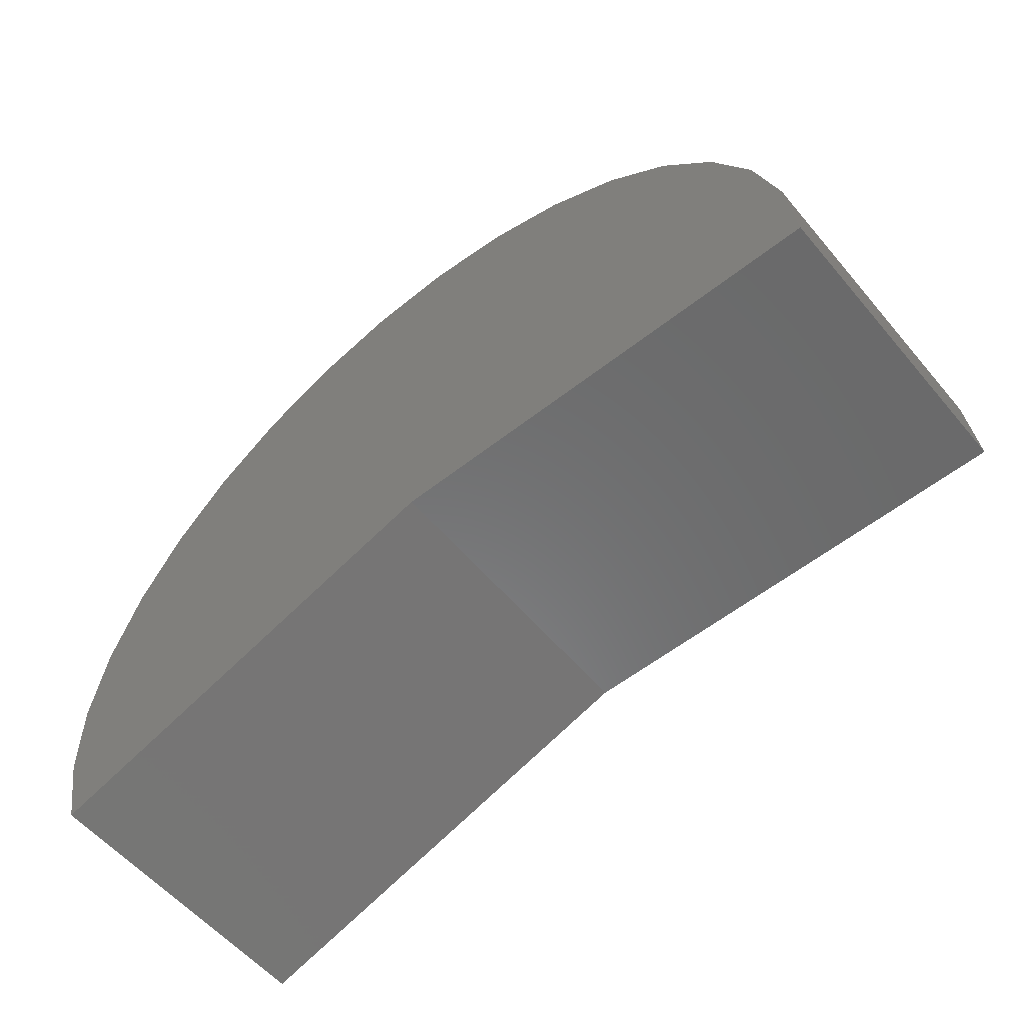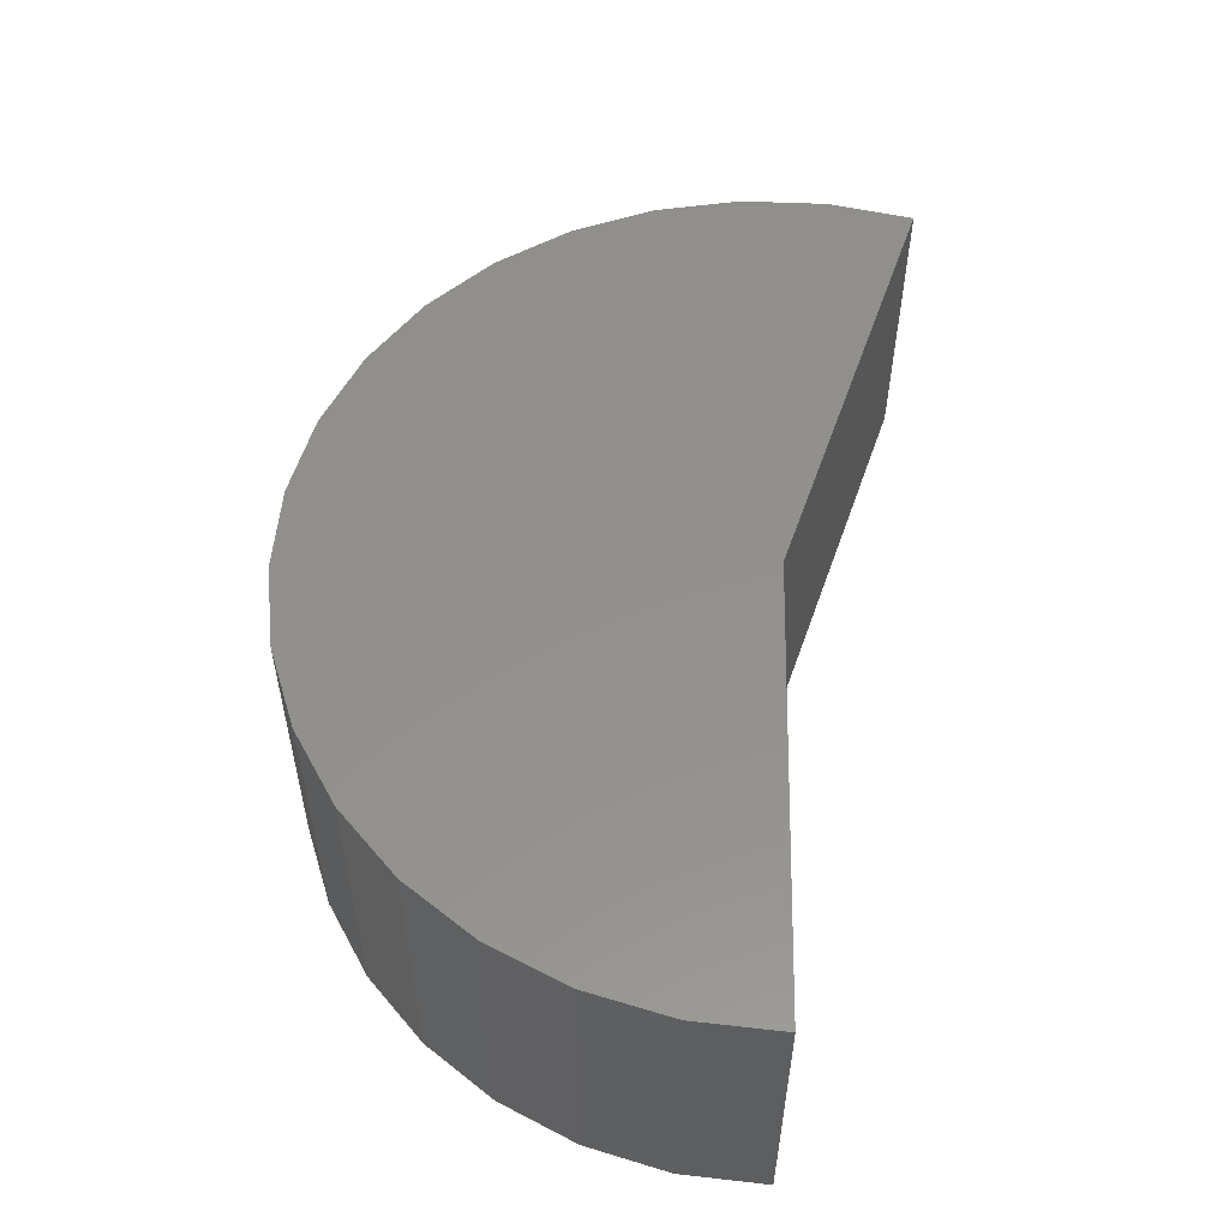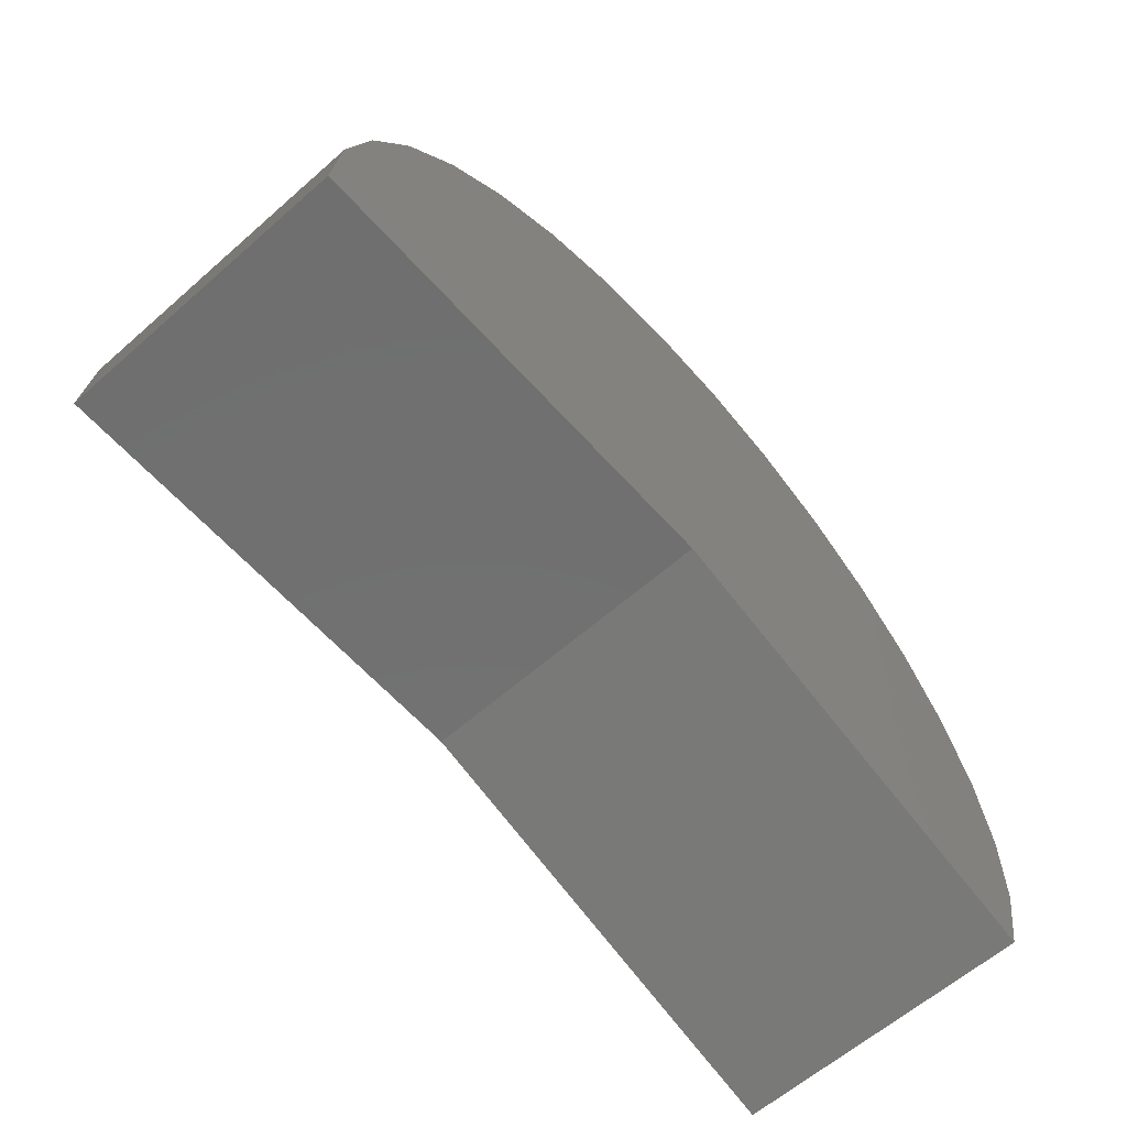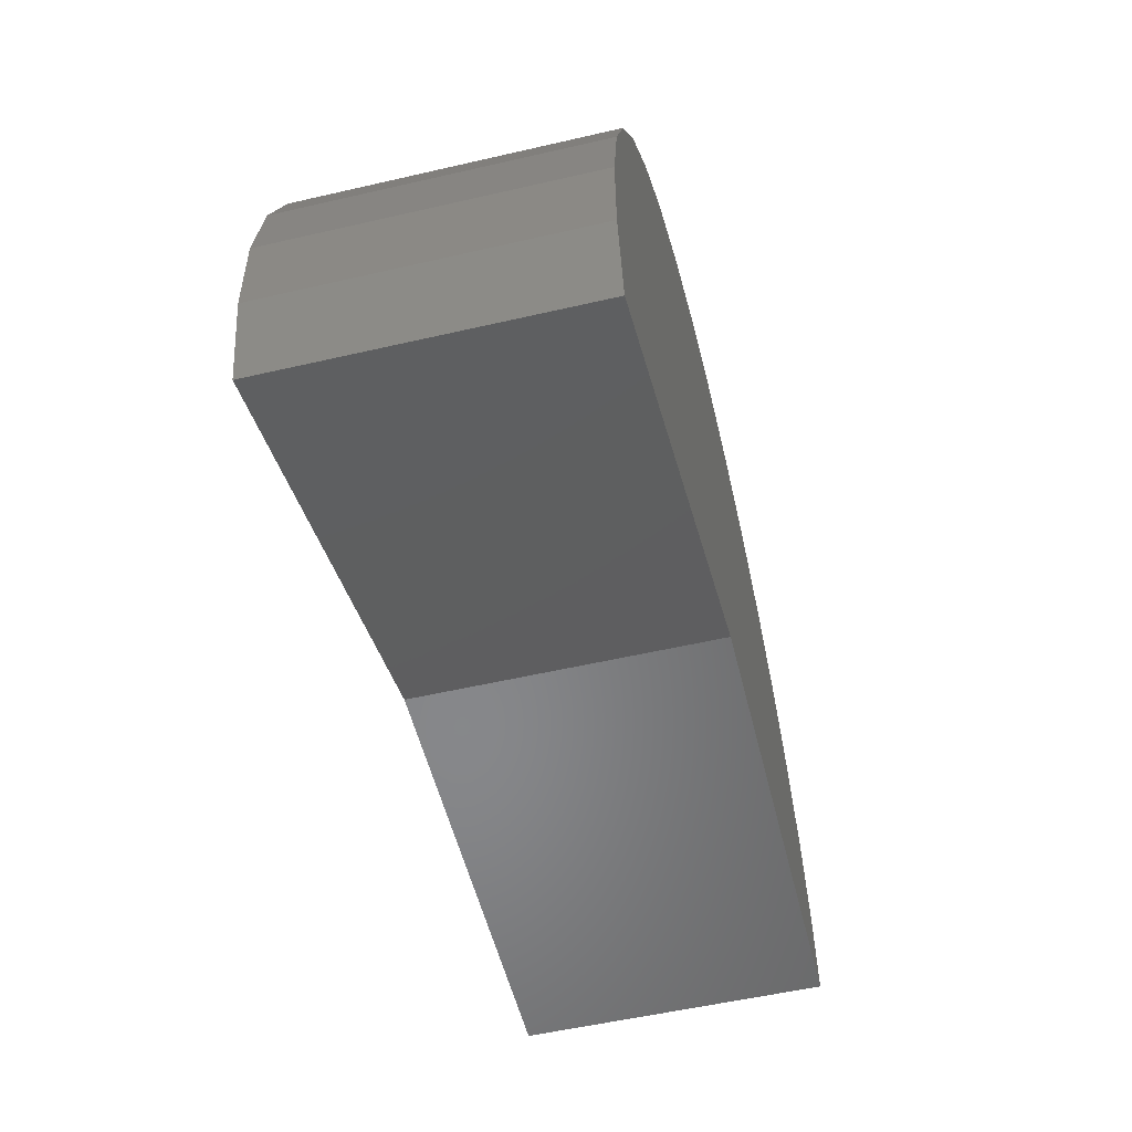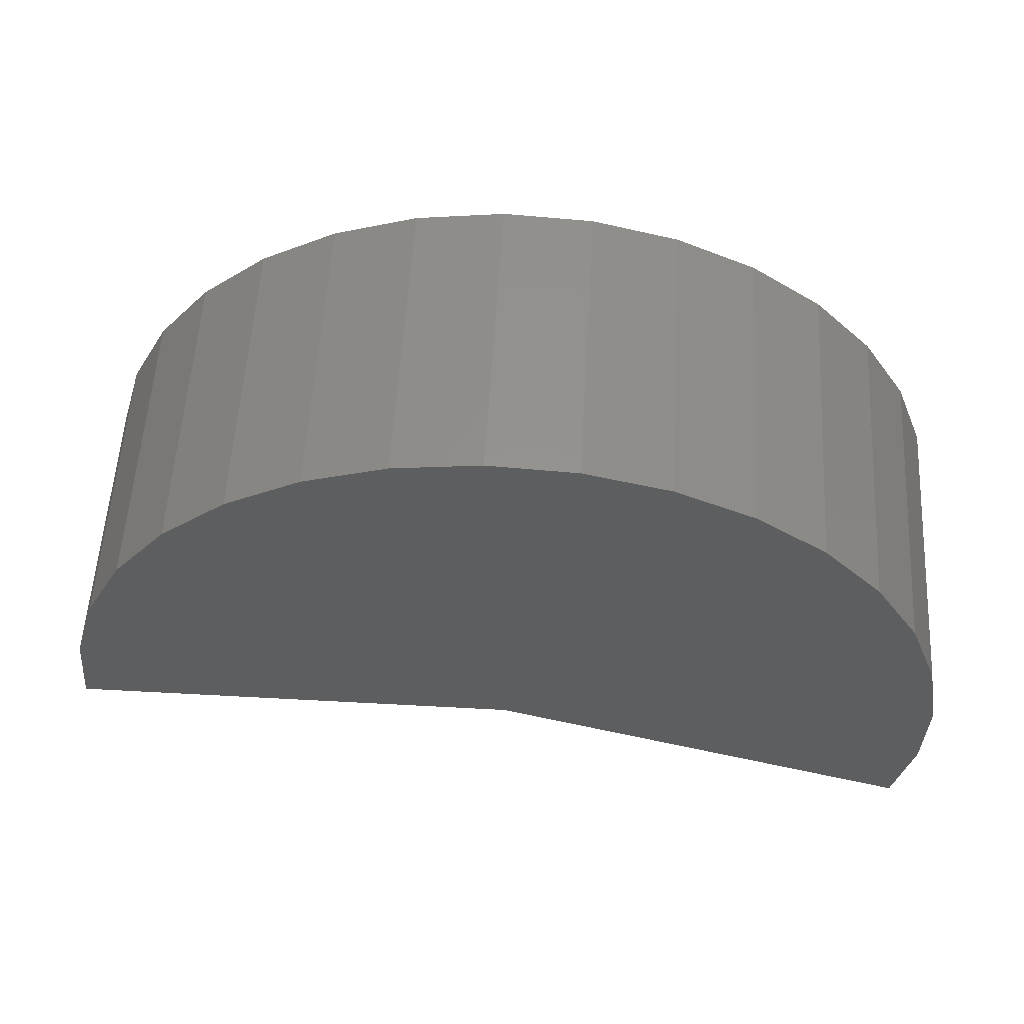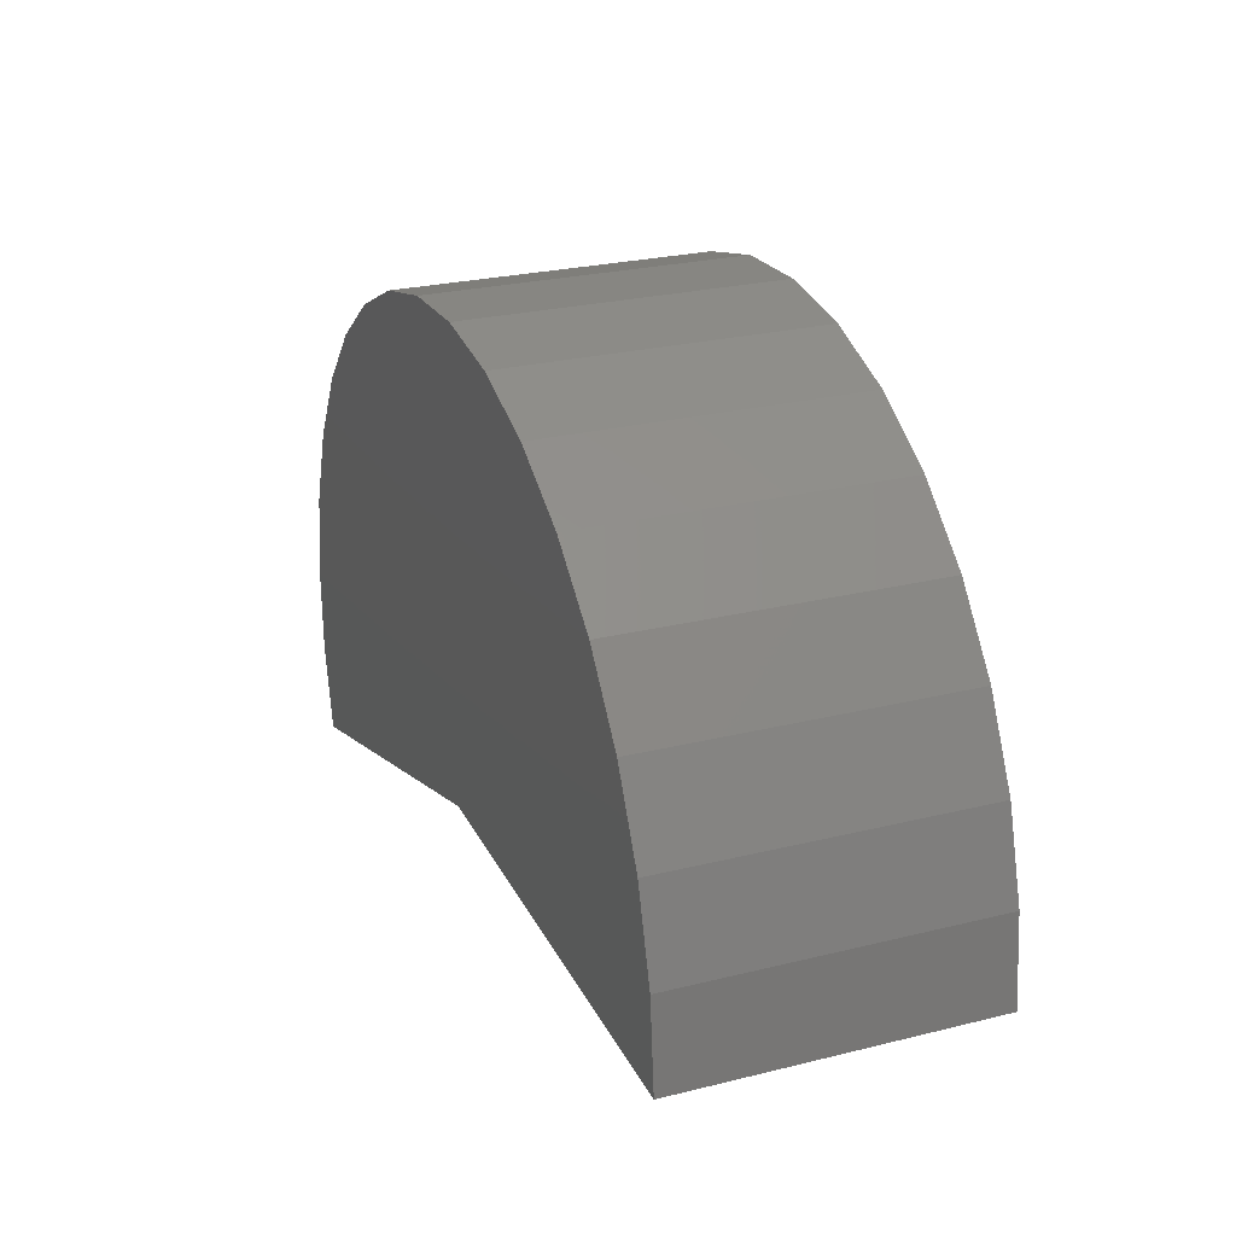
<metadata>
{"format":"stl","ext":"stl","renderer":"f3d","projection":"perspective","resolution":1024,"background":"white","views":[{"elev":-56.6,"azim":-140.5,"up":"+Z"},{"elev":53.9,"azim":109.0,"up":"+Y"},{"elev":-61.8,"azim":-48.3,"up":"+Z"},{"elev":-54.2,"azim":103.8,"up":"+Z"},{"elev":56.0,"azim":3.3,"up":"+Z"},{"elev":25.9,"azim":-111.5,"up":"+Z"}]}
</metadata>
<code>
# stl→obj: 40 verts, 76 faces
v 1.465 0 -0.2274
v 0.75 0 0
v 1.465 0.4974 -0.2274
v 0.75 0.4974 0
v 0 0 0
v 0 0.4974 0
v 1.495 0 -0.08707
v 1.495 0.4974 -0.08707
v 1.498 0 0.05641
v 1.498 0.4974 0.05641
v 1.473 0 0.1978
v 1.473 0.4974 0.1978
v 1.423 0 0.332
v 1.423 0.4974 0.332
v 1.347 0 0.454
v 1.347 0.4974 0.454
v 1.25 0 0.5594
v 1.25 0.4974 0.5594
v 1.134 0 0.6443
v 1.134 0.4974 0.6443
v 1.004 0 0.7056
v 1.004 0.4974 0.7056
v 0.865 0 0.7411
v 0.865 0.4974 0.7411
v 0.7218 0 0.7495
v 0.7218 0.4974 0.7495
v 0.5795 0 0.7304
v 0.5795 0.4974 0.7304
v 0.4435 0 0.6845
v 0.4435 0.4974 0.6845
v 0.3188 0 0.6136
v 0.3188 0.4974 0.6136
v 0.2098 0 0.5203
v 0.2098 0.4974 0.5203
v 0.1206 0 0.4078
v 0.1206 0.4974 0.4078
v 0.05442 0 0.2805
v 0.05442 0.4974 0.2805
v 0.01373 0 0.1429
v 0.01373 0.4974 0.1429
f 1 2 3
f 3 2 4
f 5 6 2
f 2 6 4
f 1 3 7
f 7 3 8
f 7 8 9
f 9 8 10
f 9 10 11
f 11 10 12
f 11 12 13
f 13 12 14
f 13 14 15
f 15 14 16
f 15 16 17
f 17 16 18
f 17 18 19
f 19 18 20
f 19 20 21
f 21 20 22
f 21 22 23
f 23 22 24
f 23 24 25
f 25 24 26
f 25 26 27
f 27 26 28
f 27 28 29
f 29 28 30
f 29 30 31
f 31 30 32
f 31 32 33
f 33 32 34
f 33 34 35
f 35 34 36
f 35 36 37
f 37 36 38
f 37 38 39
f 39 38 40
f 39 40 5
f 5 40 6
f 8 3 10
f 10 3 4
f 10 4 6
f 10 6 12
f 12 6 40
f 12 40 14
f 14 40 38
f 14 38 16
f 16 38 36
f 16 36 18
f 18 36 34
f 18 34 20
f 20 34 32
f 20 32 22
f 22 32 30
f 22 30 24
f 24 30 28
f 24 28 26
f 5 2 9
f 9 2 1
f 9 1 7
f 25 27 23
f 23 27 29
f 23 29 21
f 21 29 31
f 21 31 19
f 19 31 33
f 19 33 17
f 17 33 35
f 17 35 15
f 15 35 37
f 15 37 13
f 13 37 39
f 13 39 11
f 11 39 5
f 11 5 9

</code>
